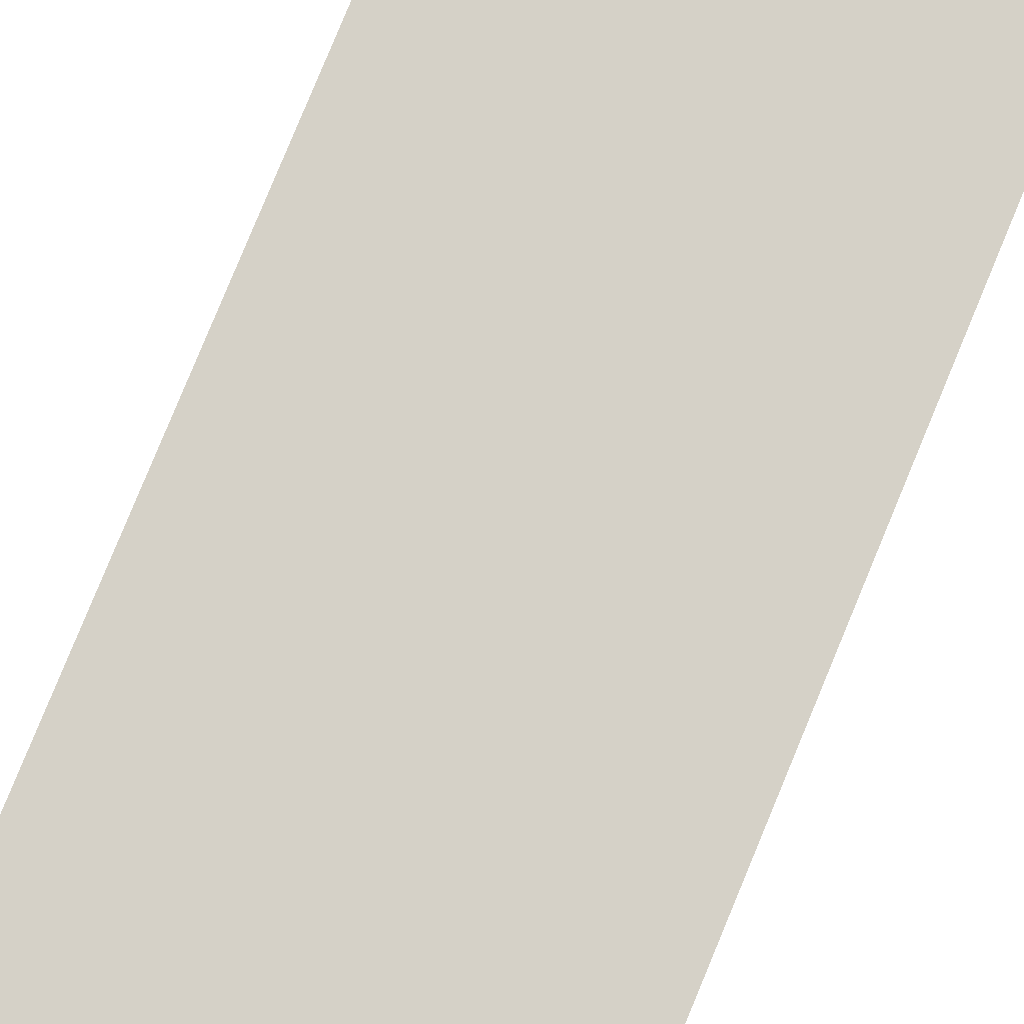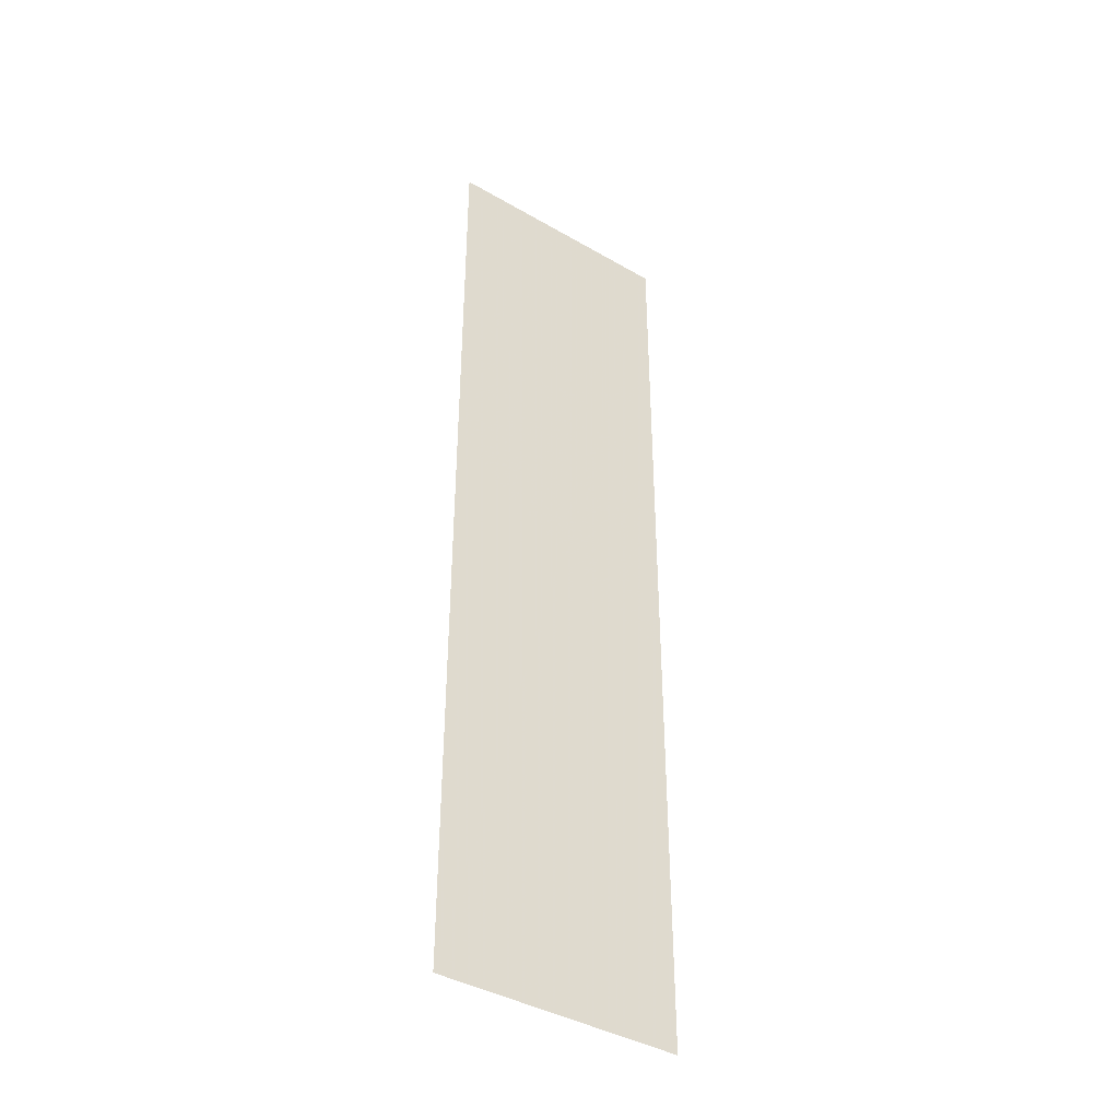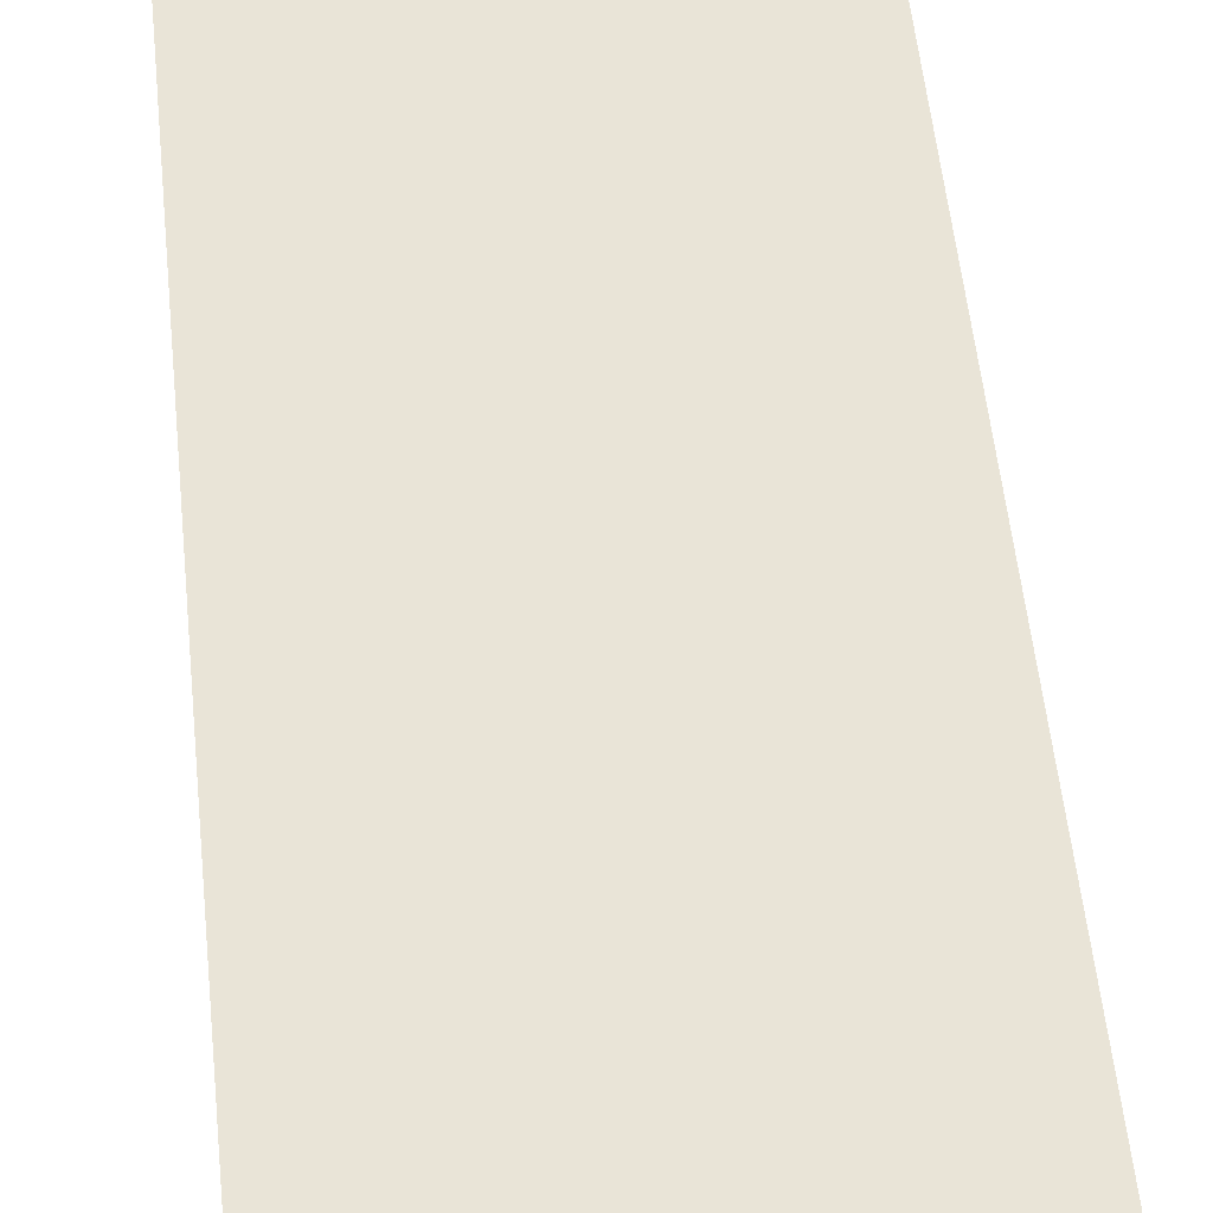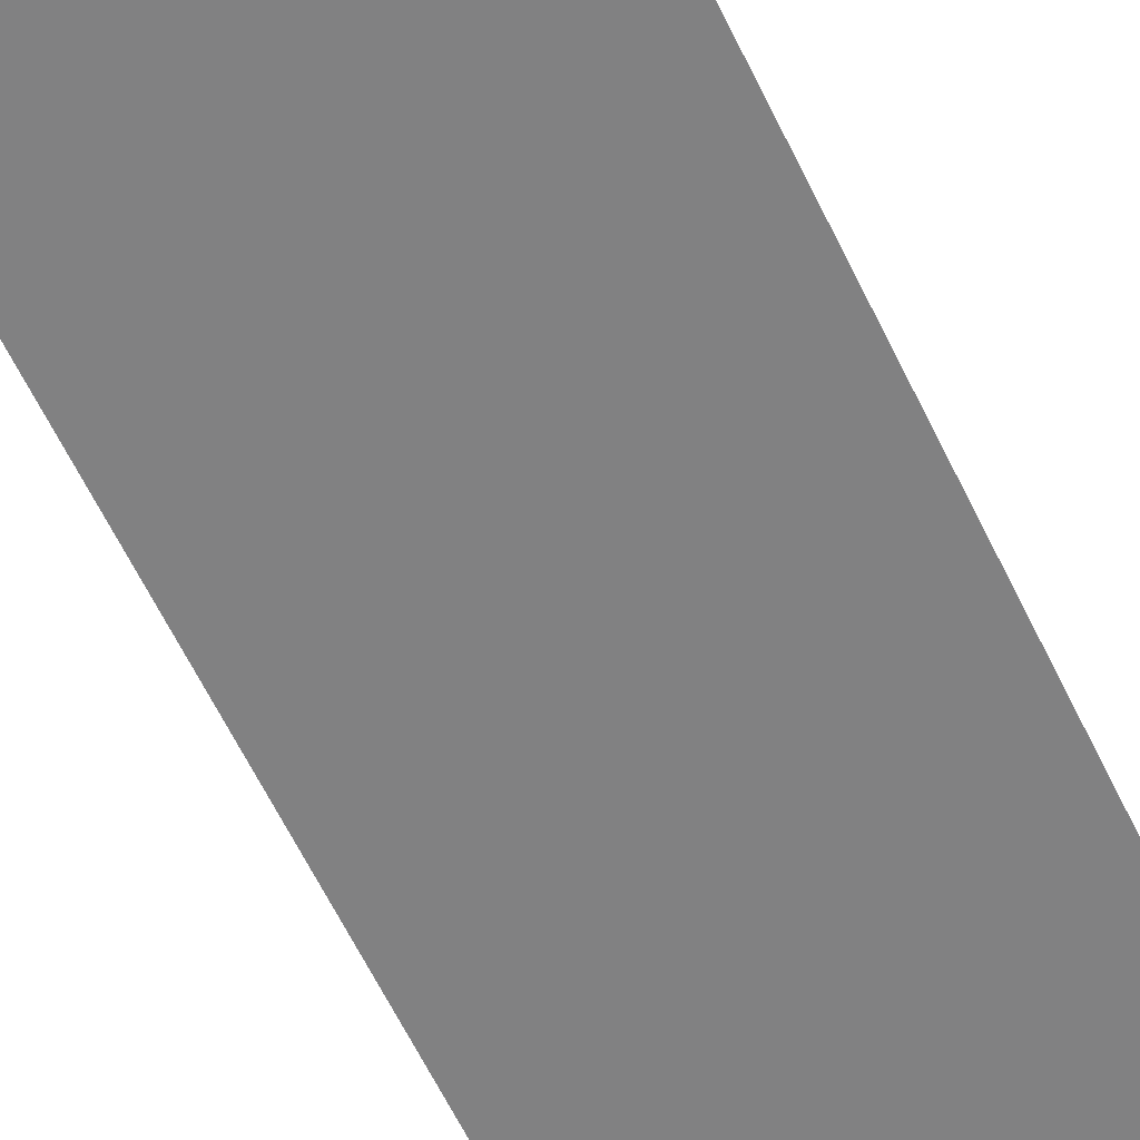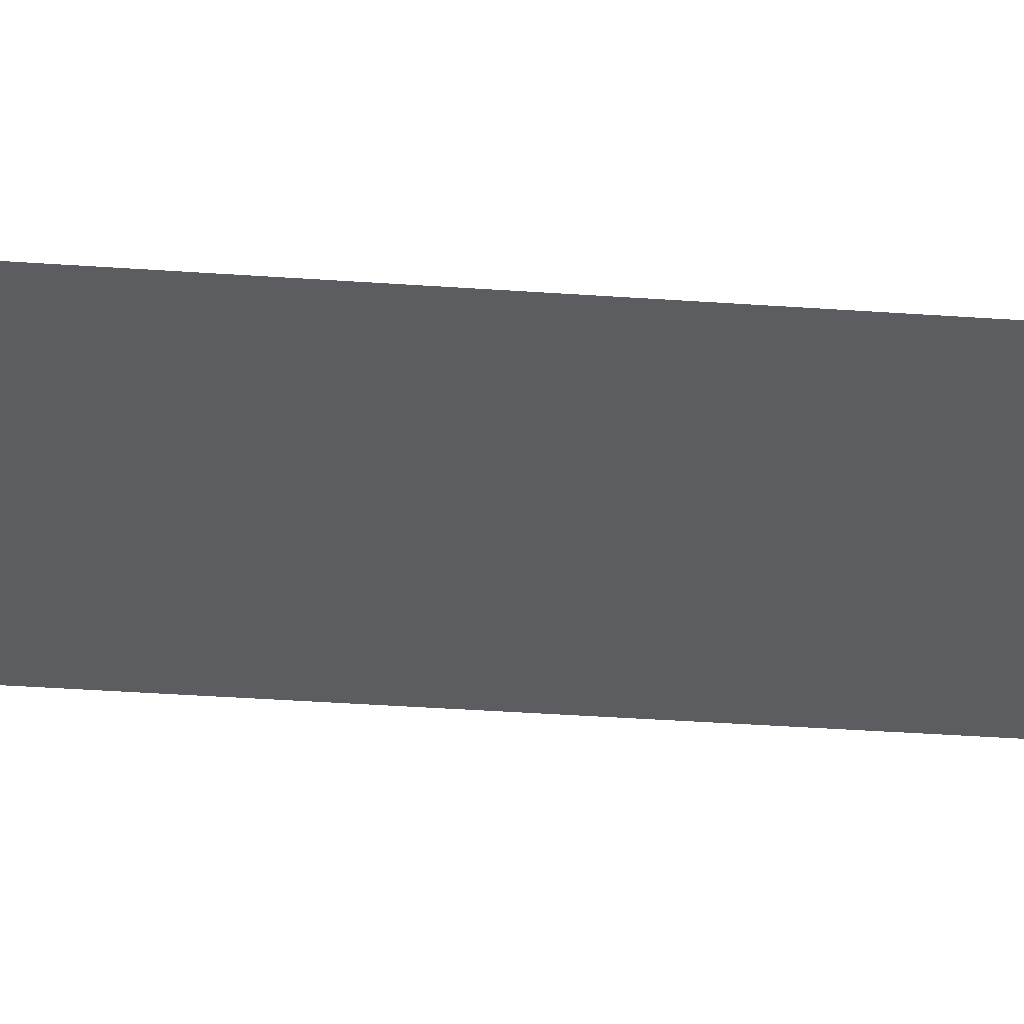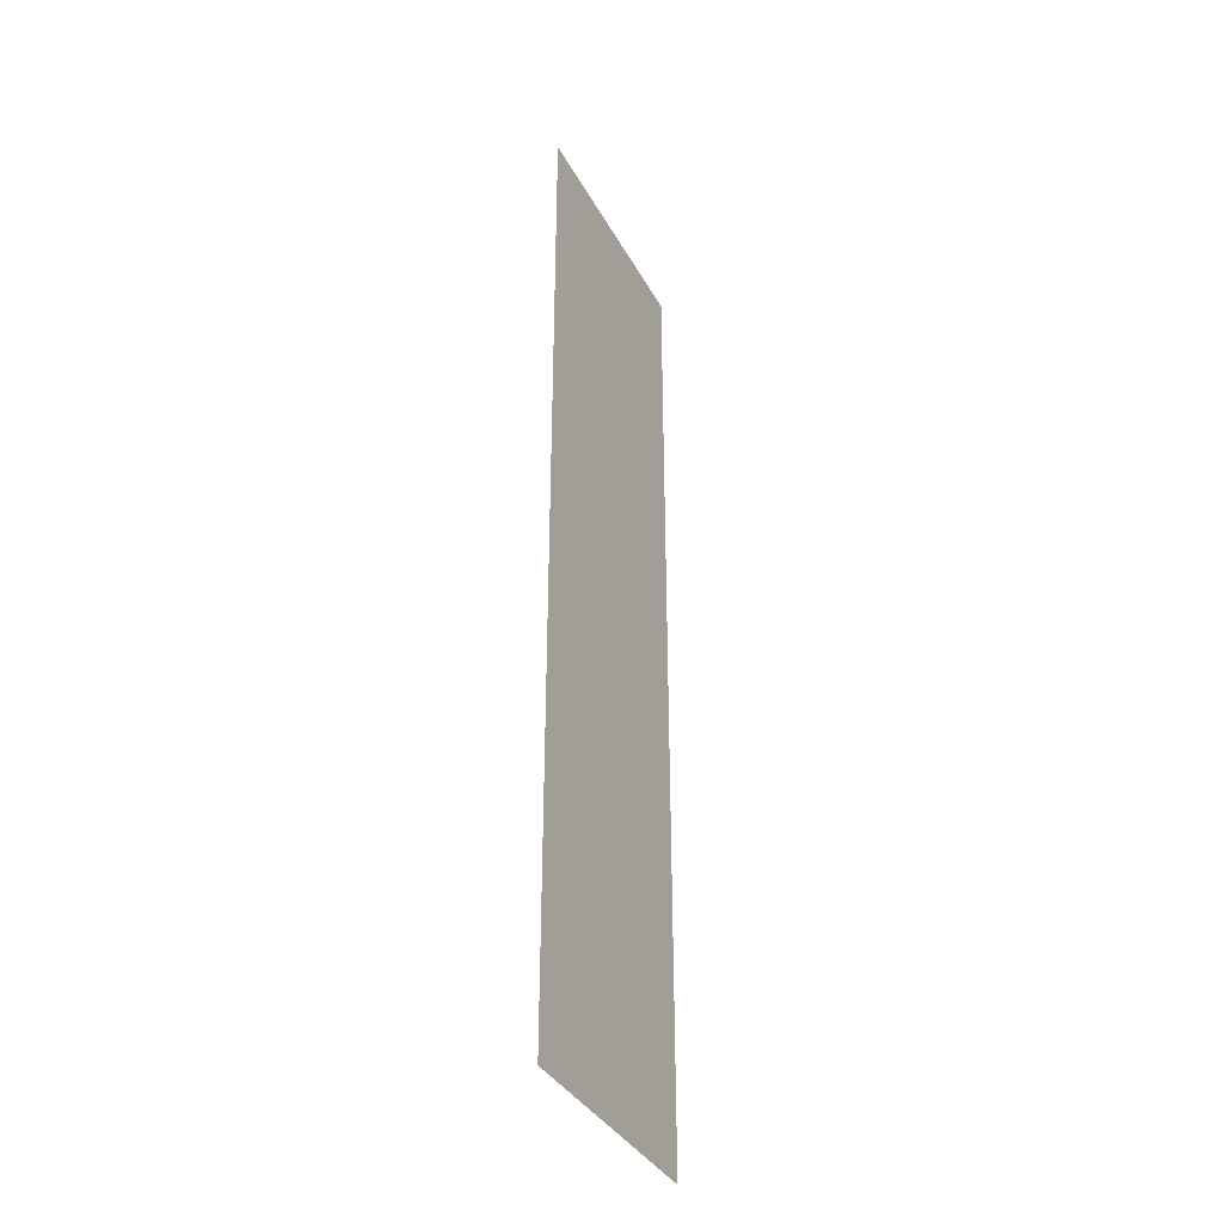
<metadata>
{"format":"obj","ext":"obj","renderer":"f3d","projection":"perspective","resolution":1024,"background":"white","views":[{"elev":79.7,"azim":-157.6,"up":"+Z"},{"elev":-40.5,"azim":-35.4,"up":"+Y"},{"elev":43.1,"azim":-4.9,"up":"+Z"},{"elev":-60.4,"azim":25.4,"up":"+Z"},{"elev":-36.4,"azim":-95.3,"up":"+Z"},{"elev":-36.8,"azim":-64.4,"up":"+Y"}]}
</metadata>
<code>
v 0 0.5 0
v 0 1.5 0
v -0.25 1.5 0
v -0.25 0.5 0
f 1 2 3 4
f 4 3 2 1

</code>
